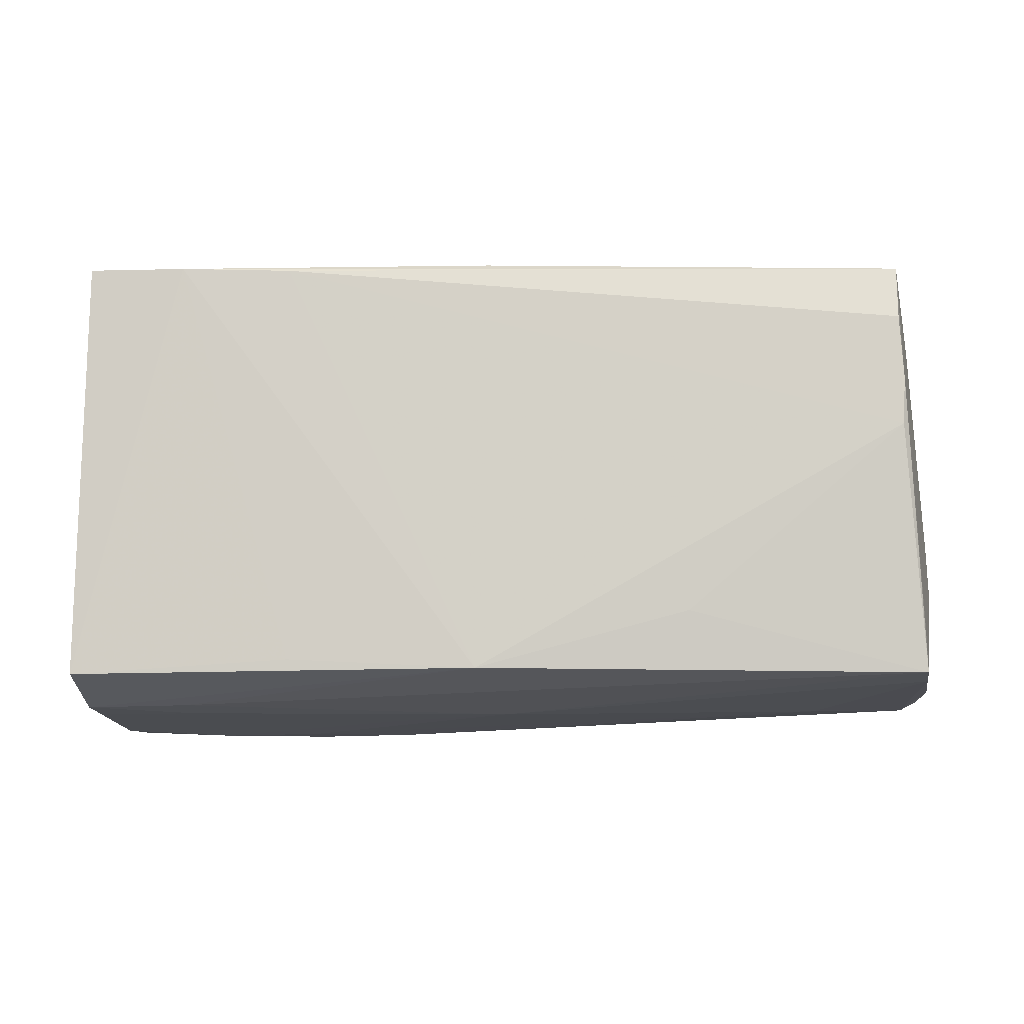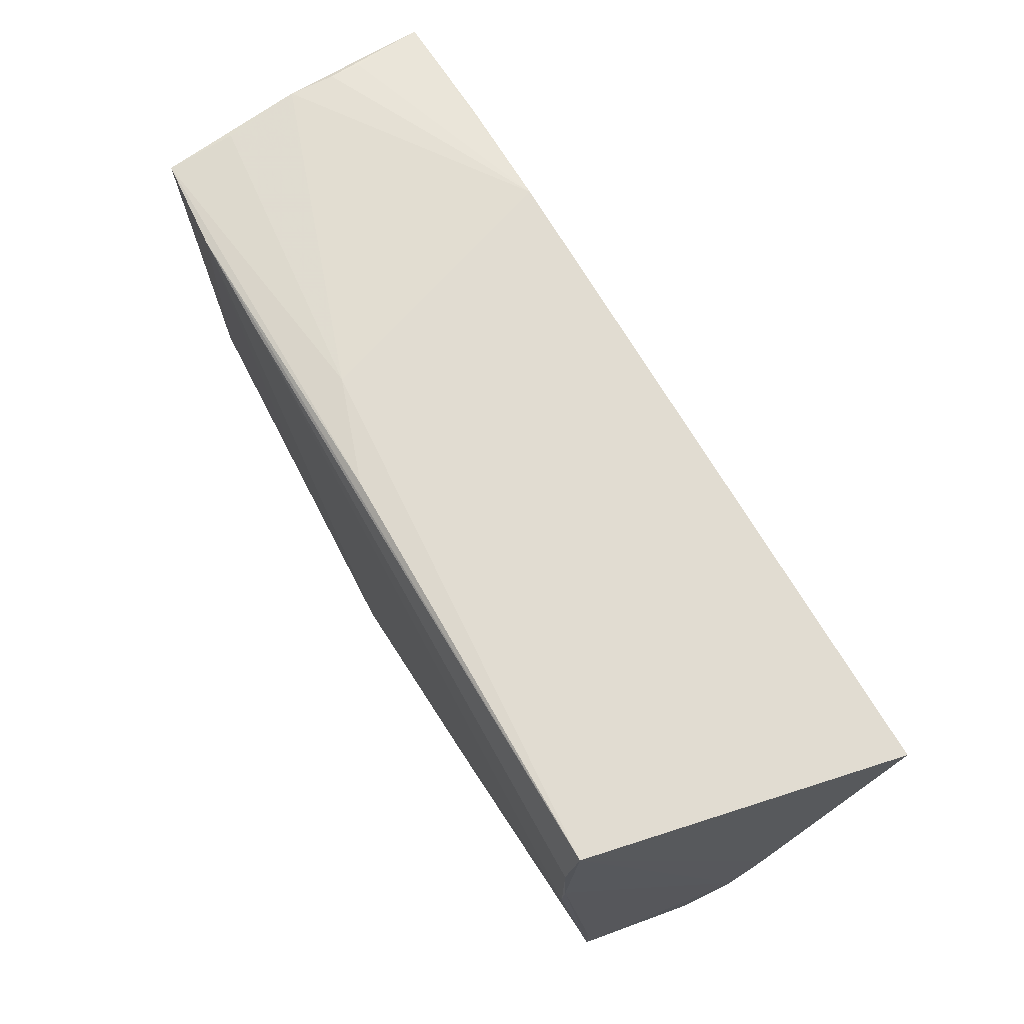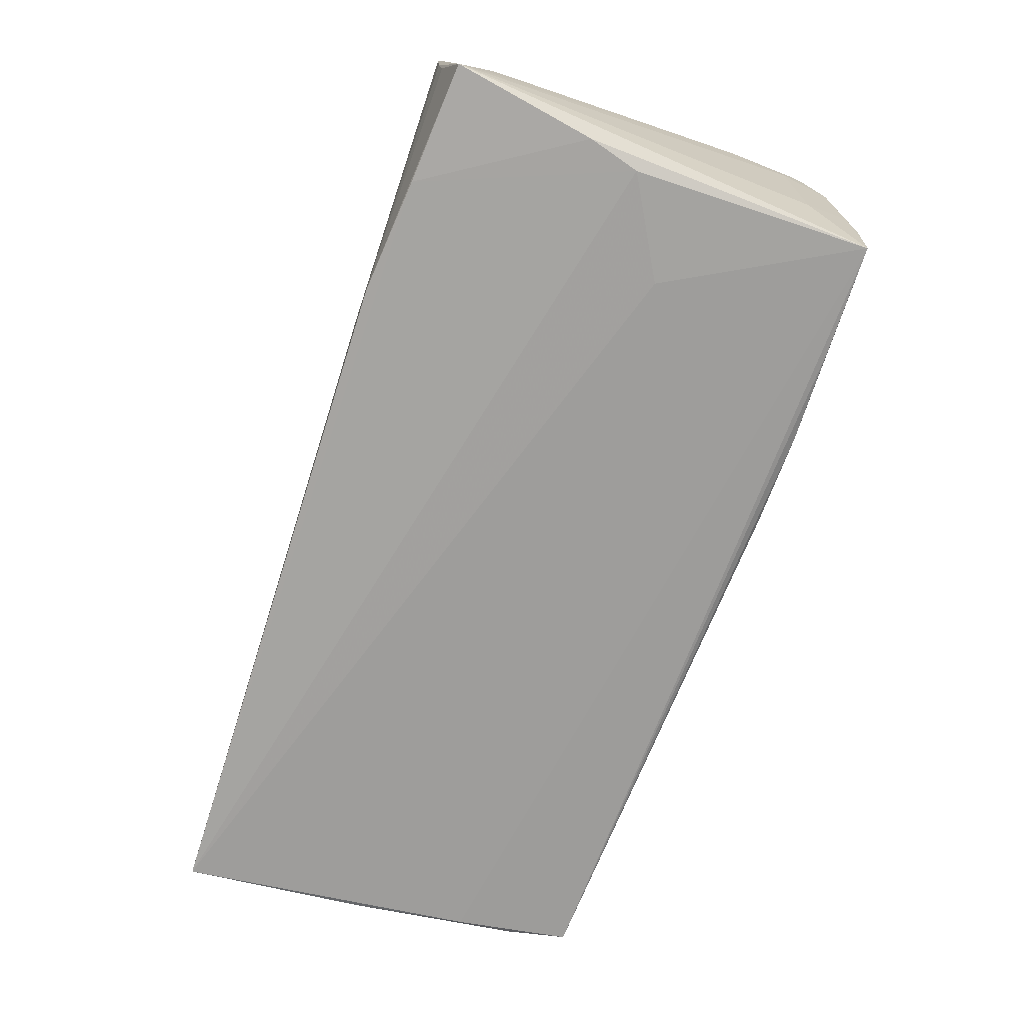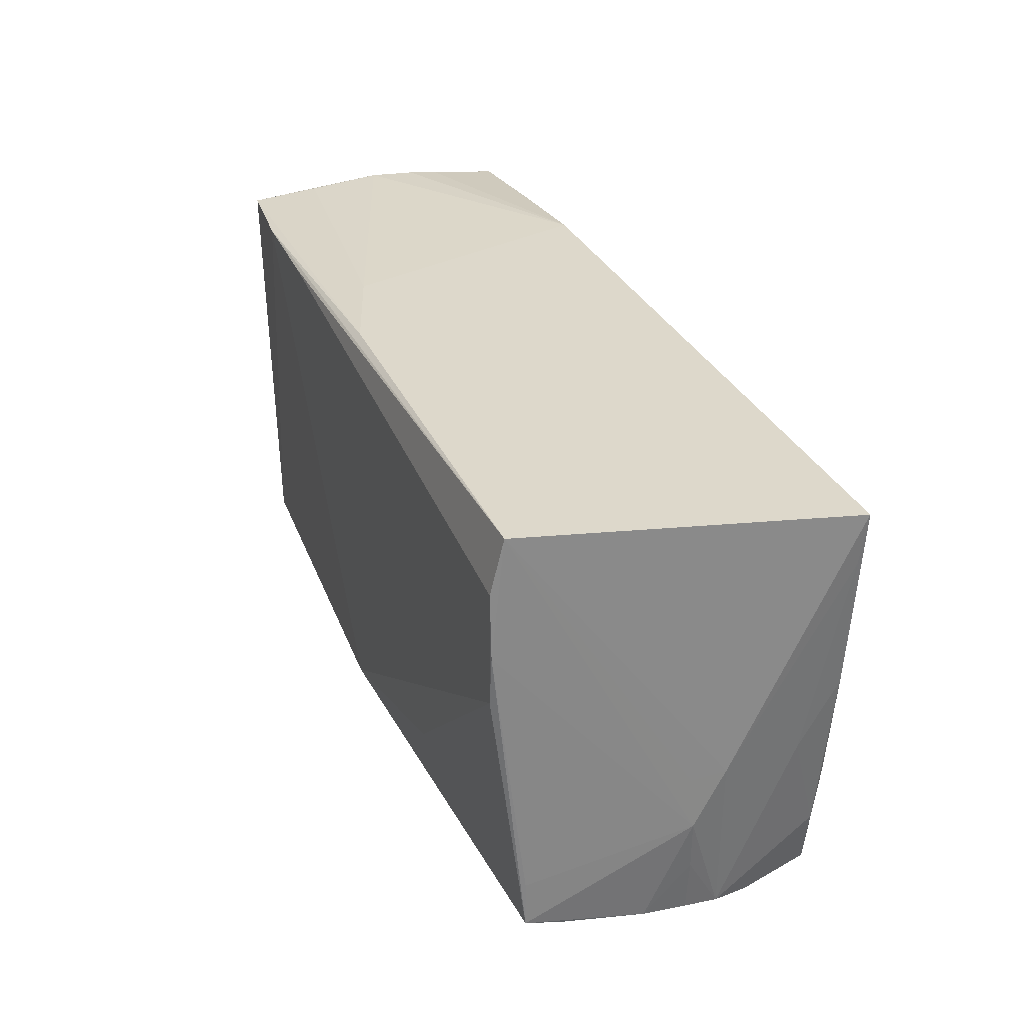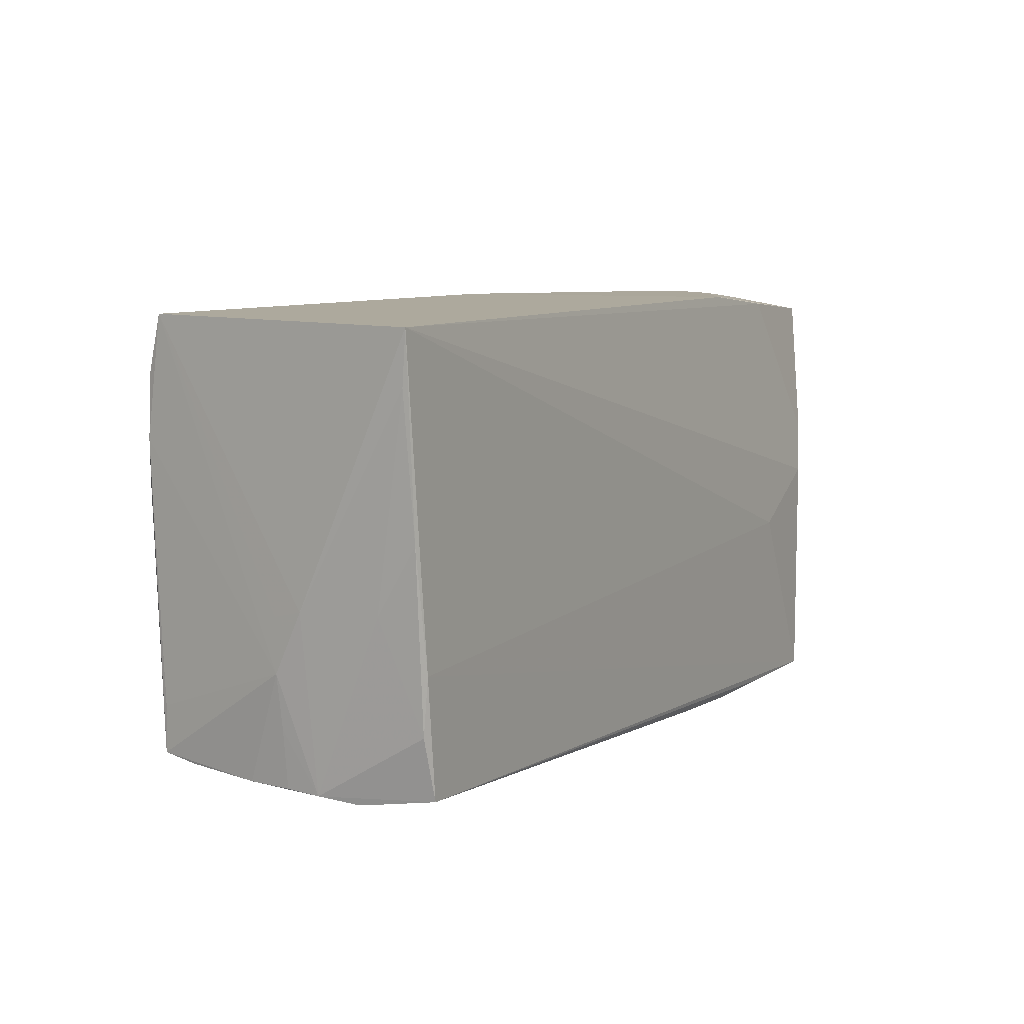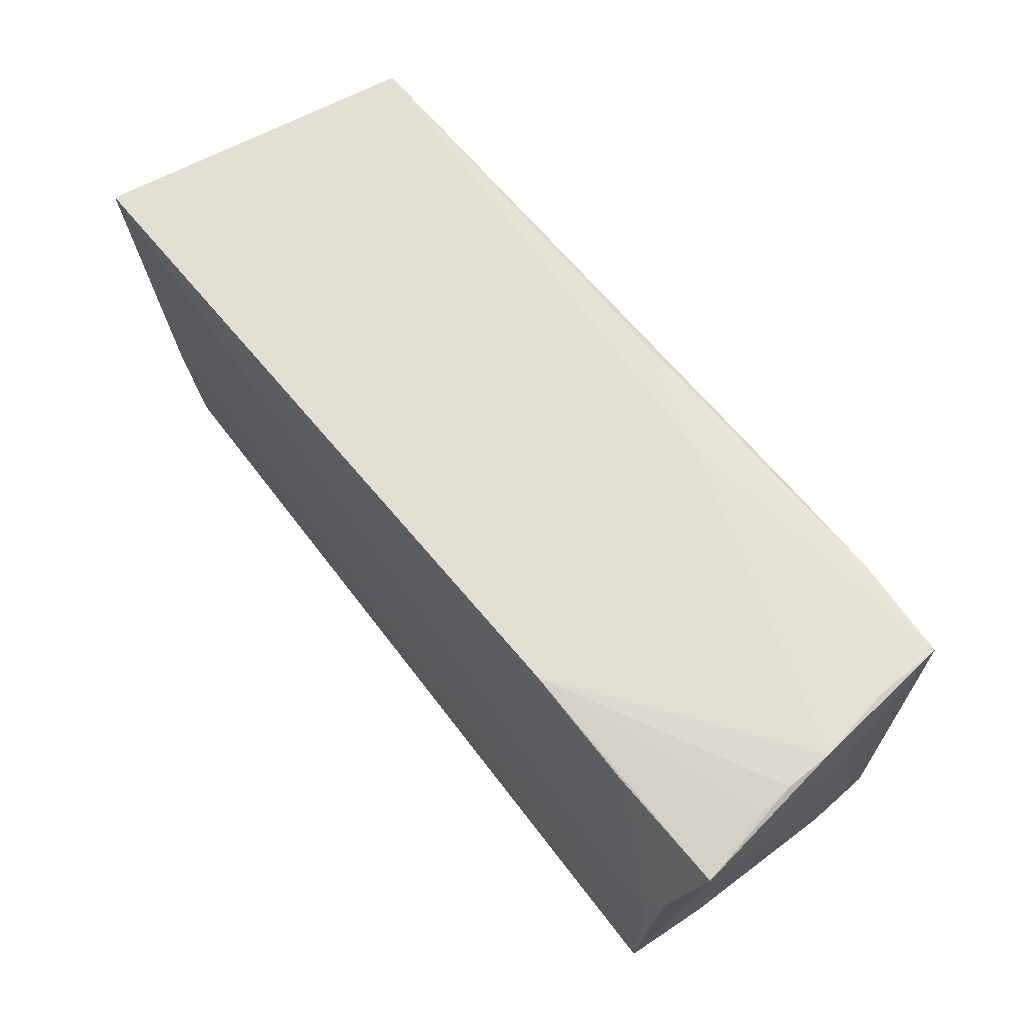
<metadata>
{"format":"obj","ext":"obj","renderer":"f3d","projection":"perspective","resolution":1024,"background":"white","views":[{"elev":-10.8,"azim":1.7,"up":"+Y"},{"elev":68.9,"azim":60.6,"up":"+Y"},{"elev":-71.5,"azim":-108.8,"up":"+Z"},{"elev":30.2,"azim":69.7,"up":"+Y"},{"elev":7.5,"azim":119.4,"up":"+Y"},{"elev":67.1,"azim":-128.5,"up":"+Y"}]}
</metadata>
<code>
v -0.05413 -0.02773 0.003989
v -0.03943 -0.02856 -0.02036
v 0.05776 0.02719 -0.01988
v 0.05626 -0.01166 -0.001561
v -0.05622 0.02155 0.005679
v -0.04166 -0.02769 0.005243
v -0.01529 -0.02877 -0.01913
v -0.02718 -0.02897 -0.01966
v 0.04072 -0.02671 -0.005719
v -0.05468 -0.02396 0.01924
v -0.028 0.02767 0.02117
v -0.04189 -0.02704 0.009822
v 0.05565 -0.004105 -0.01473
v 0.05228 -0.02391 0.01764
v 0.0498 0.007058 0.02105
v -0.05321 -0.02826 -0.02073
v -0.02739 -0.02234 0.02035
v -0.05353 -0.02876 -0.01021
v -0.05388 0.02888 0.01157
v -0.003965 -0.02355 0.02117
v 0.05472 -0.02543 -0.005971
v -0.01517 0.02804 0.02058
v 0.04984 0.02783 0.01928
v 0.05733 0.02086 -0.01919
v -0.0548 -0.02491 0.01492
v -0.05395 -0.02807 -0.00421
v -0.05552 0.02914 0.001809
v -0.01575 0.02914 0.01518
v -0.05475 0.008446 -0.02012
v 0.05556 -0.01815 -0.001848
v -0.05569 0.02827 -0.008061
v 0.05345 -0.01055 -0.0197
v 0.05587 -0.005282 -0.00118
v -0.05296 0.001992 -0.0209
v -0.04242 0.02753 -0.01813
v 0.05134 -0.02508 -0.01928
v 0.02258 -0.01638 0.02045
v -0.05375 0.0282 0.02034
v 0.05293 -0.02457 0.01296
v -0.01611 -0.02812 -0.00342
v 0.05565 0.003968 -0.01957
v -0.05482 -0.02132 -0.01099
v -0.0405 -0.02914 -0.01501
v -0.02757 0.02878 -0.01817
v -0.02786 -0.02896 -0.01432
v 0.05332 -0.02619 -0.01057
v -0.05551 0.02883 -0.004033
v -0.05543 -0.02083 0.009607
v -0.05681 0.01511 -0.0005482
v 0.05667 -0.004325 -0.005165
v -0.04172 0.02805 0.02117
v 0.05475 -0.02513 -0.00186
v -0.0008324 -0.02763 0.001453
v 0.05213 -0.01827 0.0176
v -0.04067 -0.004861 -0.02117
v 0.04966 0.02101 0.0209
v -0.002563 0.02866 0.01959
v -0.05455 -0.02724 0.009271
v 0.05013 0.01309 0.02091
v 0.05447 -0.02502 0.003426
v -0.05776 0.0265 -0.01753
v 0.05315 -0.01756 -0.01894
v -0.05557 -0.01358 0.01426
f 32 36 16
f 61 27 47
f 47 27 44
f 61 44 35
f 35 44 3
f 3 34 35
f 55 34 3
f 16 34 55
f 3 32 55
f 55 32 16
f 10 58 20
f 28 23 3
f 3 44 28
f 44 27 28
f 18 16 43
f 6 18 43
f 61 16 42
f 61 42 48
f 48 42 58
f 12 53 14
f 14 20 12
f 12 20 58
f 12 6 53
f 58 6 12
f 4 54 14
f 41 32 3
f 62 21 36
f 36 32 62
f 32 41 62
f 16 36 2
f 31 44 61
f 61 47 31
f 31 47 44
f 19 28 27
f 5 27 61
f 61 35 29
f 29 35 34
f 29 16 61
f 29 34 16
f 15 56 11
f 51 20 11
f 11 20 15
f 11 23 51
f 11 56 23
f 59 15 14
f 59 56 15
f 14 54 59
f 23 56 59
f 59 4 23
f 54 4 59
f 14 15 37
f 37 20 14
f 15 20 37
f 51 10 17
f 17 20 51
f 10 20 17
f 23 28 57
f 40 6 43
f 53 6 40
f 58 18 1
f 1 6 58
f 18 6 1
f 26 18 58
f 58 42 26
f 16 18 26
f 26 42 16
f 25 58 10
f 10 48 25
f 25 48 58
f 3 23 50
f 50 4 21
f 13 50 21
f 21 62 13
f 13 62 41
f 49 5 61
f 38 19 27
f 27 5 38
f 38 10 51
f 28 19 38
f 51 57 38
f 38 57 28
f 51 23 22
f 22 57 51
f 23 57 22
f 21 4 30
f 30 52 21
f 14 53 39
f 53 9 39
f 23 4 33
f 33 50 23
f 4 50 33
f 45 40 43
f 53 40 45
f 45 9 53
f 45 7 9
f 43 16 8
f 16 2 8
f 8 45 43
f 7 45 8
f 8 2 36
f 36 7 8
f 24 41 3
f 24 13 41
f 3 50 24
f 50 13 24
f 10 38 63
f 63 38 5
f 5 49 63
f 63 48 10
f 61 48 63
f 63 49 61
f 21 52 60
f 52 30 60
f 60 30 4
f 60 4 14
f 14 39 60
f 21 60 46
f 46 39 9
f 46 60 39
f 36 21 46
f 9 7 46
f 46 7 36

</code>
